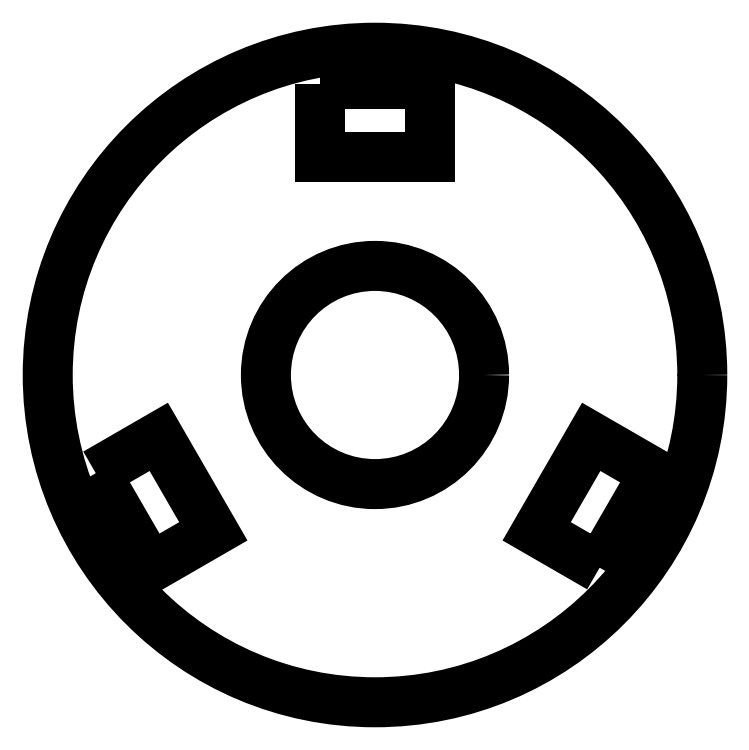
<metadata>
{"format":"dxf","ext":"dxf","renderer":"ezdxf+matplotlib","layout":"modelspace","background":"white","min_lineweight":24,"dpi":150}
</metadata>
<code>
0
SECTION
2
ENTITIES
0
LWPOLYLINE
8
0
90
4
70
1
43
0
10
128.5
20
203
10
131.5
20
203
10
131.5
20
201
10
128.5
20
201
0
LWPOLYLINE
8
0
90
4
70
1
43
0
10
136.2
20
189.7
10
134.4
20
190.7
10
135.9
20
193.3
10
137.7
20
192.3
0
CIRCLE
8
0
10
130
20
195
30
-2.22e-15
40
3
210
3.38e-18
220
-1.319e-26
230
1
0
LWPOLYLINE
8
0
90
4
70
1
43
0
10
122.3
20
192.3
10
124.1
20
193.3
10
125.6
20
190.7
10
123.8
20
189.7
0
CIRCLE
8
0
10
130
20
195
30
-2.22e-15
40
9
210
3.38e-18
220
-1.319e-26
230
1
0
ENDSEC
0
EOF

</code>
